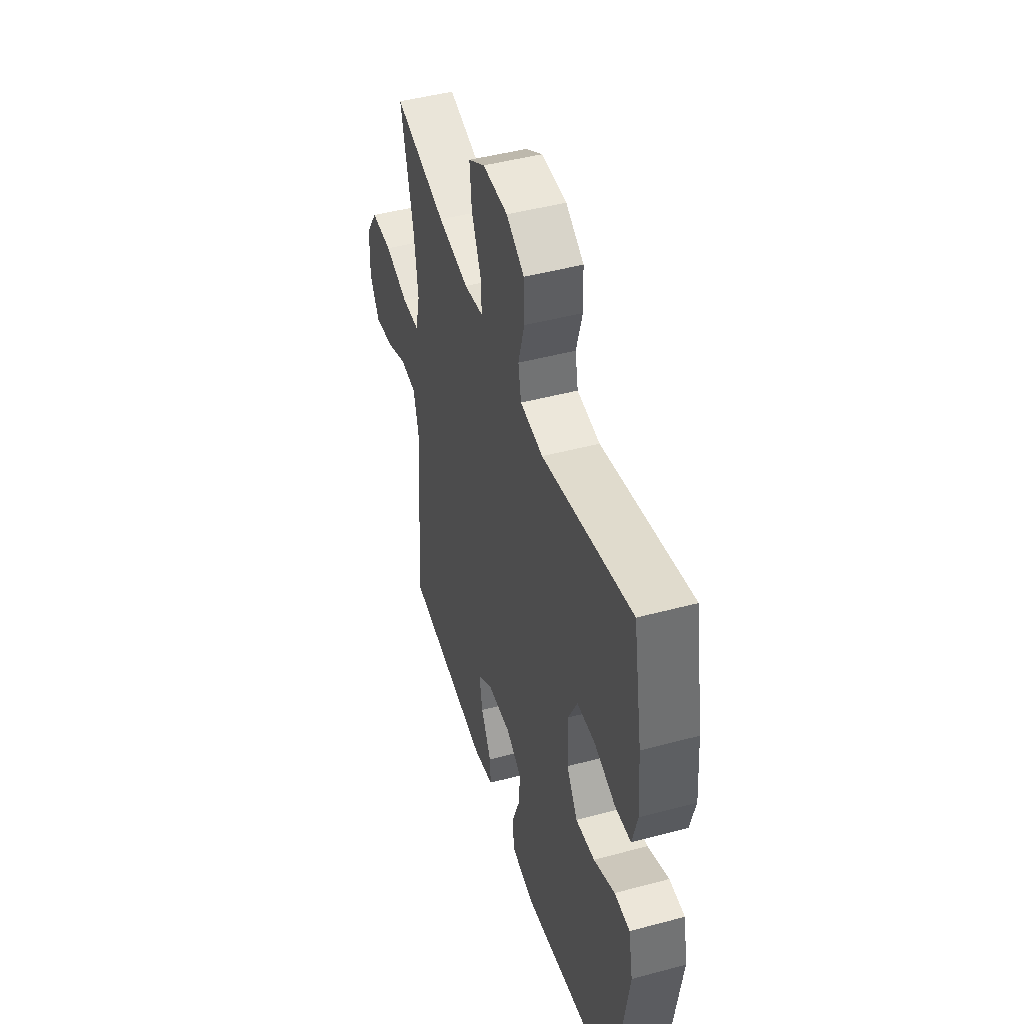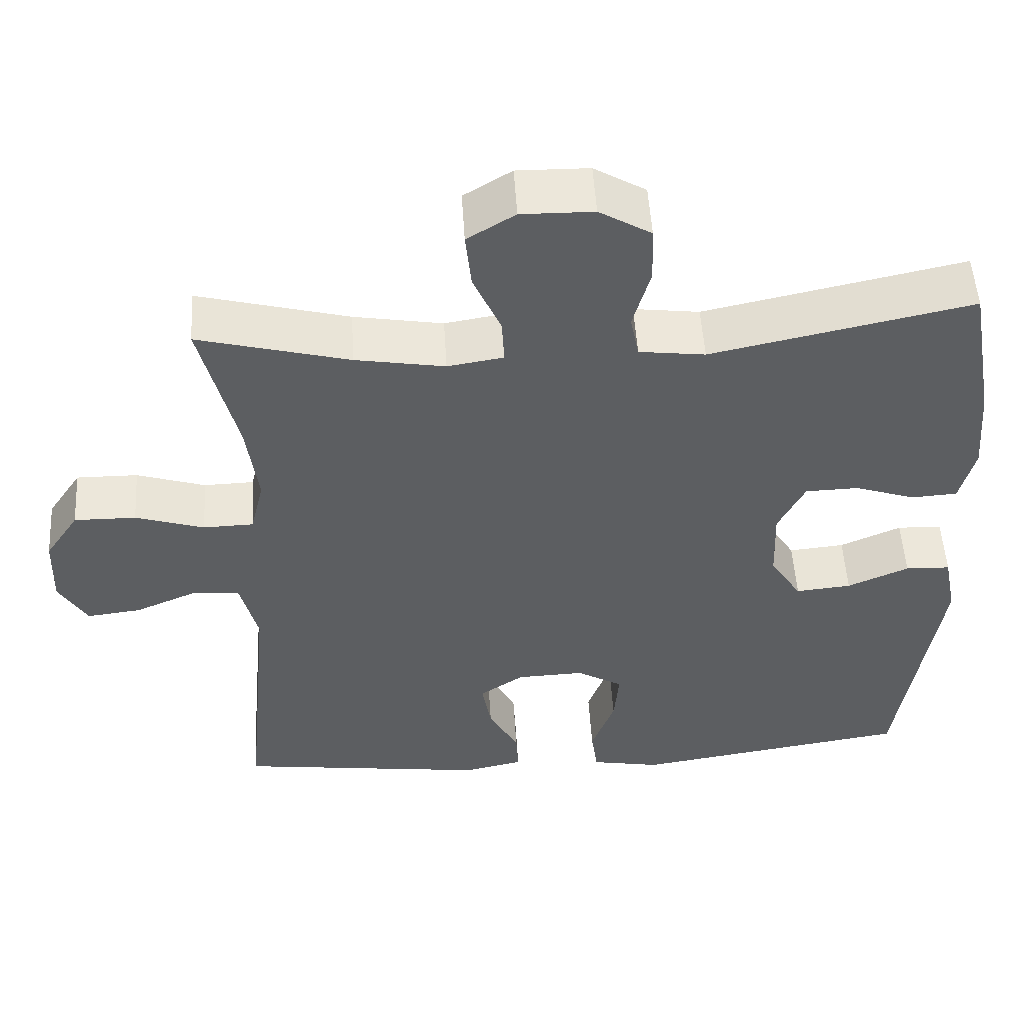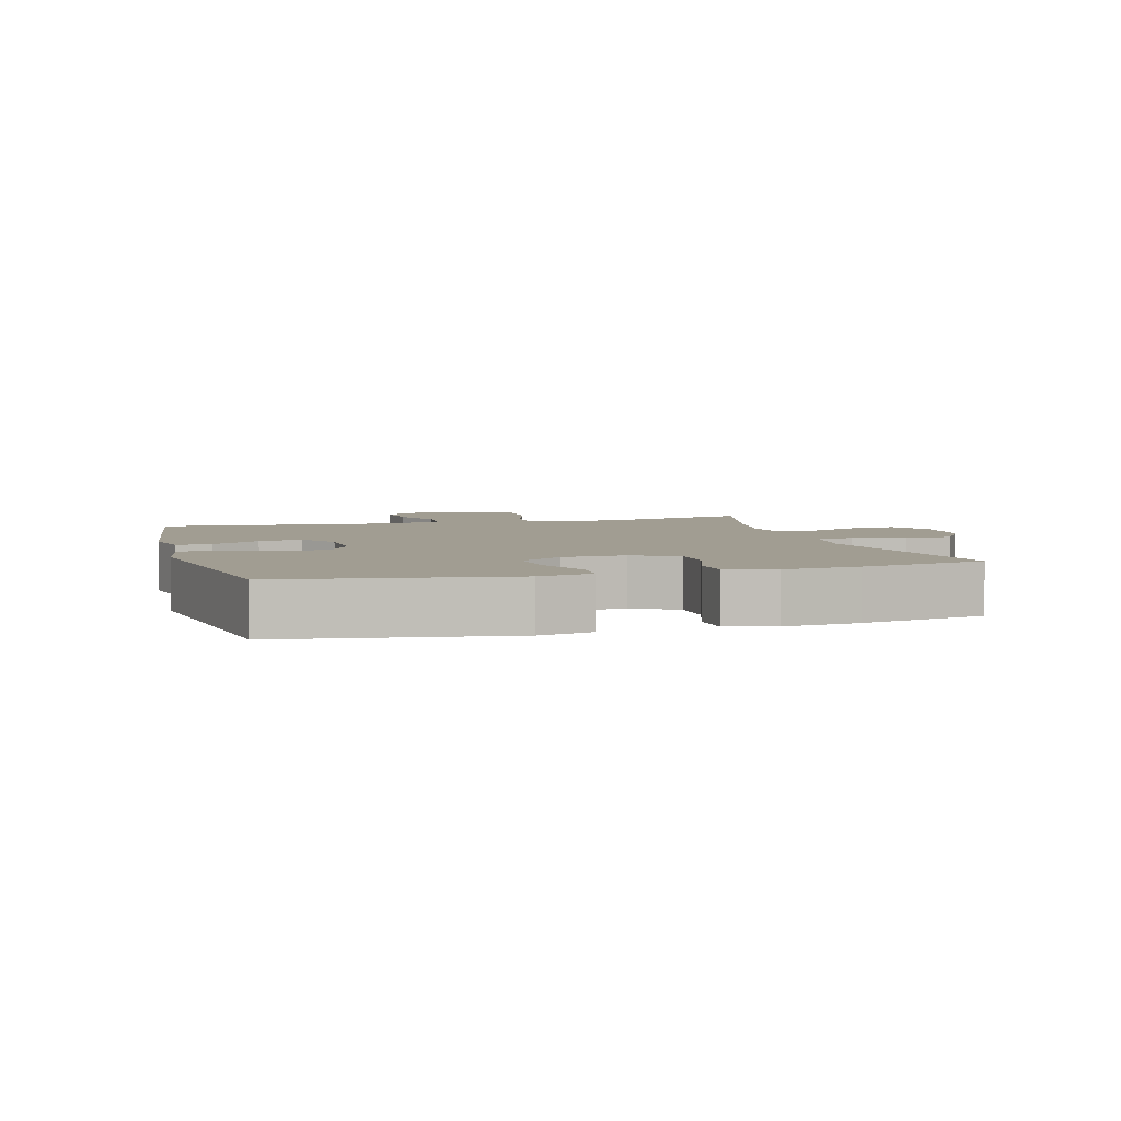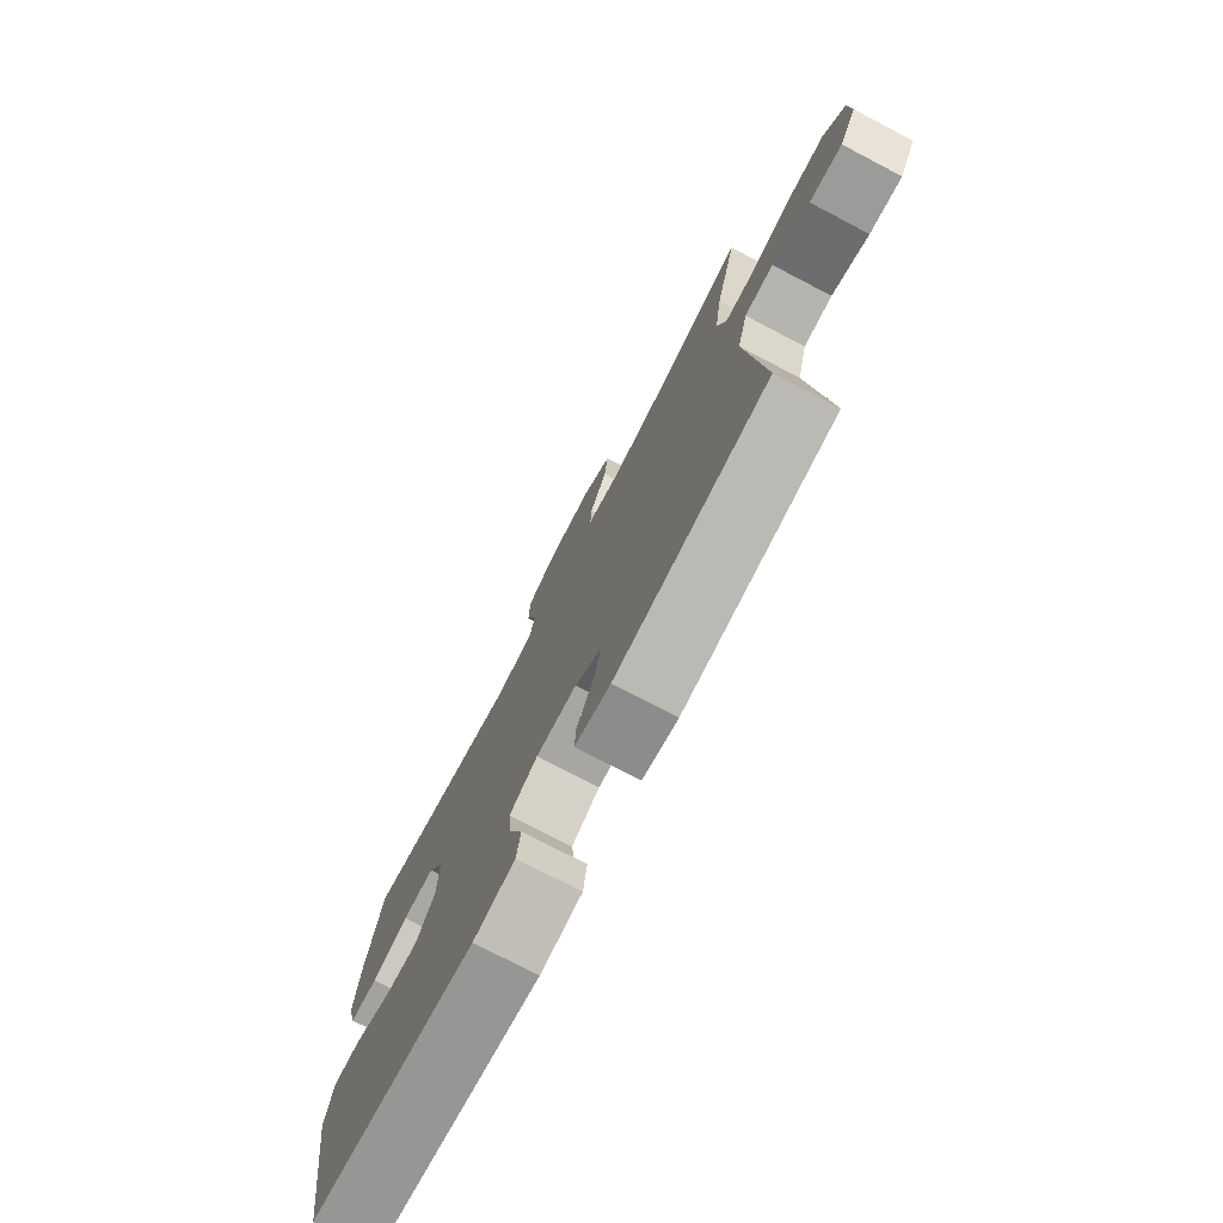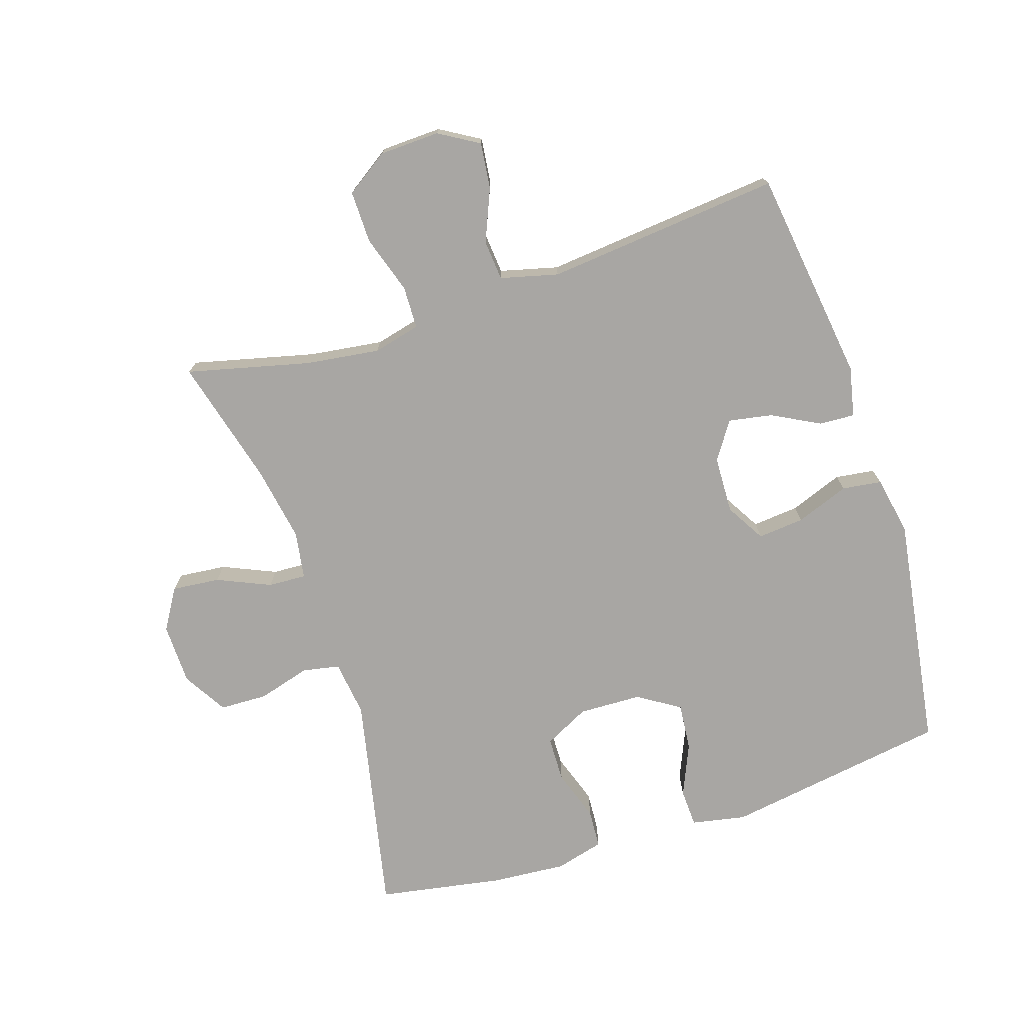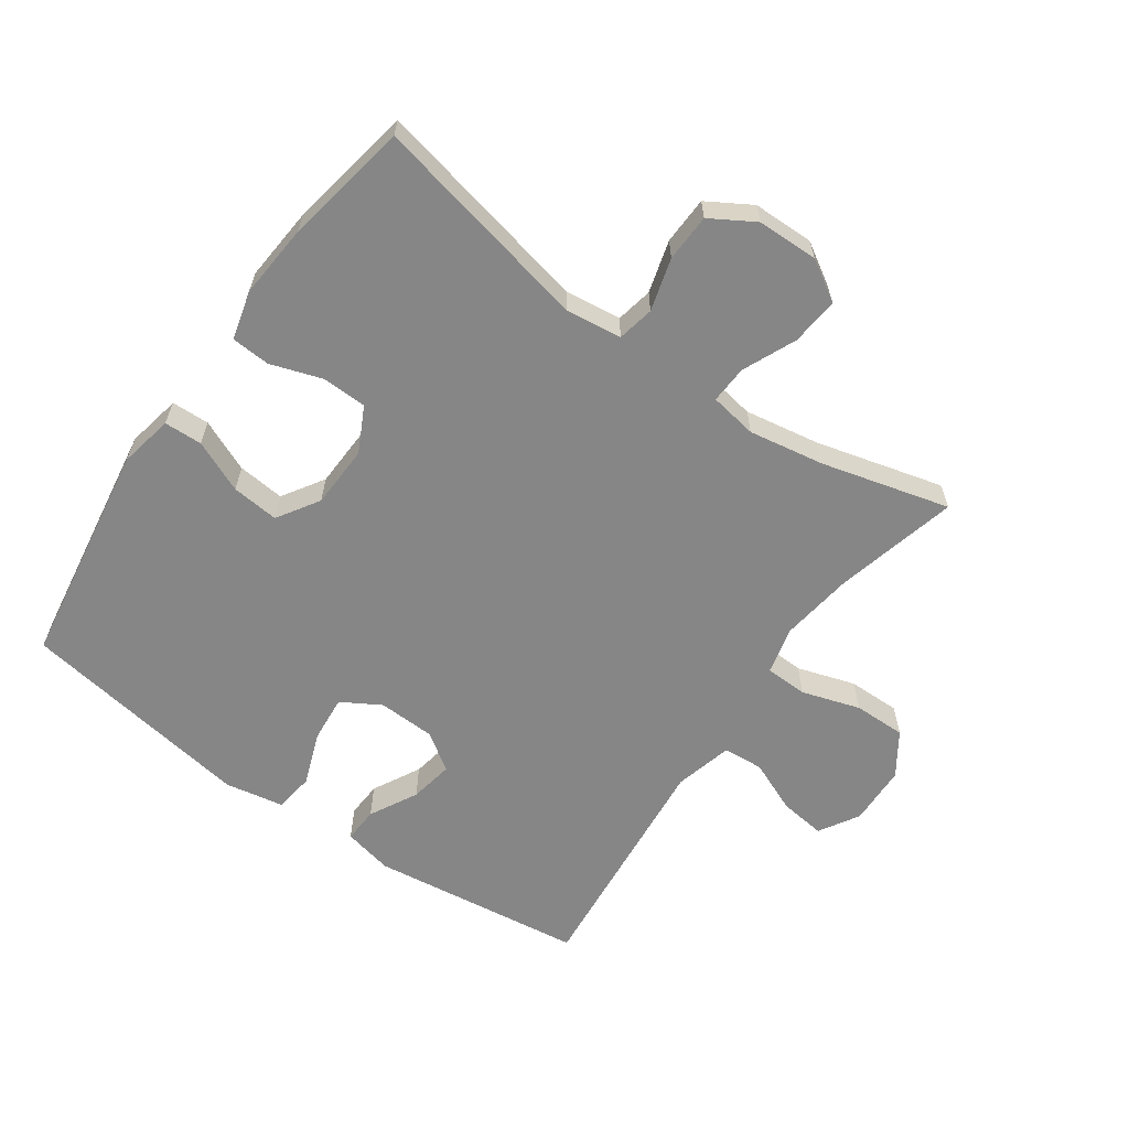
<metadata>
{"format":"obj","ext":"obj","renderer":"f3d","projection":"perspective","resolution":1024,"background":"white","views":[{"elev":46.1,"azim":-107.1,"up":"+Z"},{"elev":51.9,"azim":176.5,"up":"+Z"},{"elev":4.8,"azim":-105.8,"up":"+Y"},{"elev":-76.1,"azim":62.4,"up":"+Z"},{"elev":-74.3,"azim":108.1,"up":"+Y"},{"elev":-62.2,"azim":-35.2,"up":"+Y"}]}
</metadata>
<code>
o path540
v -0.5586 0.0375 0.2969
v -0.568 0.0375 0.1795
v -0.5481 0.0375 0.1031
v -0.4869 0.0375 0.09924
v -0.406 0.0375 0.1264
v -0.3353 0.0375 0.1245
v -0.2997 0.0375 0.05384
v -0.3032 0.0375 -0.04478
v -0.345 0.0375 -0.1104
v -0.4192 0.0375 -0.1032
v -0.501 0.0375 -0.06786
v -0.5609 0.0375 -0.07001
v -0.5778 0.0375 -0.1551
v -0.5234 0.0375 -0.5082
v -0.1538 0.0375 -0.5656
v -0.06136 0.0375 -0.5483
v -0.0527 0.0375 -0.4863
v -0.08382 0.0375 -0.4028
v -0.09043 0.0375 -0.3298
v -0.02901 0.0375 -0.2937
v 0.06104 0.0375 -0.297
v 0.1195 0.0375 -0.3366
v 0.1071 0.0375 -0.4051
v 0.06719 0.0375 -0.4803
v 0.06421 0.0375 -0.5357
v 0.1426 0.0375 -0.5527
v 0.4785 0.0375 -0.5082
v 0.4432 0.0375 -0.1384
v 0.4664 0.0375 -0.04768
v 0.5297 0.0375 -0.0423
v 0.6119 0.0375 -0.07697
v 0.6839 0.0375 -0.08559
v 0.7213 0.0375 -0.02311
v 0.7182 0.0375 0.07154
v 0.6733 0.0375 0.1384
v 0.5912 0.0375 0.1375
v 0.4998 0.0375 0.1083
v 0.433 0.0375 0.1102
v 0.4149 0.0375 0.1845
v 0.4308 0.0375 0.2999
v 0.4785 0.0375 0.4934
v 0.2773 0.0375 0.4404
v 0.1583 0.0375 0.42
v 0.08388 0.0375 0.4321
v 0.08694 0.0375 0.4916
v 0.1238 0.0375 0.5753
v 0.1315 0.0375 0.6503
v 0.06757 0.0375 0.6894
v -0.02882 0.0375 0.6879
v -0.09803 0.0375 0.6465
v -0.1005 0.0375 0.5714
v -0.07712 0.0375 0.4891
v -0.08862 0.0375 0.4311
v -0.1768 0.0375 0.4198
v -0.5234 0.0375 0.4934
v -0.5586 -0.0375 0.2969
v -0.568 -0.0375 0.1795
v -0.5481 -0.0375 0.1031
v -0.4869 -0.0375 0.09924
v -0.406 -0.0375 0.1264
v -0.3353 -0.0375 0.1245
v -0.2997 -0.0375 0.05384
v -0.3032 -0.0375 -0.04478
v -0.345 -0.0375 -0.1104
v -0.4192 -0.0375 -0.1032
v -0.501 -0.0375 -0.06786
v -0.5609 -0.0375 -0.07001
v -0.5778 -0.0375 -0.1551
v -0.5234 -0.0375 -0.5082
v -0.1538 -0.0375 -0.5656
v -0.06136 -0.0375 -0.5483
v -0.0527 -0.0375 -0.4863
v -0.08382 -0.0375 -0.4028
v -0.09043 -0.0375 -0.3298
v -0.02901 -0.0375 -0.2937
v 0.06104 -0.0375 -0.297
v 0.1195 -0.0375 -0.3366
v 0.1071 -0.0375 -0.4051
v 0.06719 -0.0375 -0.4803
v 0.06421 -0.0375 -0.5357
v 0.1426 -0.0375 -0.5527
v 0.4785 -0.0375 -0.5082
v 0.4432 -0.0375 -0.1384
v 0.4664 -0.0375 -0.04768
v 0.5297 -0.0375 -0.0423
v 0.6119 -0.0375 -0.07697
v 0.6839 -0.0375 -0.08559
v 0.7213 -0.0375 -0.02311
v 0.7182 -0.0375 0.07154
v 0.6733 -0.0375 0.1384
v 0.5912 -0.0375 0.1375
v 0.4998 -0.0375 0.1083
v 0.433 -0.0375 0.1102
v 0.4149 -0.0375 0.1845
v 0.4308 -0.0375 0.2999
v 0.4785 -0.0375 0.4934
v 0.2773 -0.0375 0.4404
v 0.1583 -0.0375 0.42
v 0.08388 -0.0375 0.4321
v 0.08694 -0.0375 0.4916
v 0.1238 -0.0375 0.5753
v 0.1315 -0.0375 0.6503
v 0.06757 -0.0375 0.6894
v -0.02882 -0.0375 0.6879
v -0.09803 -0.0375 0.6465
v -0.1005 -0.0375 0.5714
v -0.07712 -0.0375 0.4891
v -0.08862 -0.0375 0.4311
v -0.1768 -0.0375 0.4198
v -0.5234 -0.0375 0.4934
v 0.1315 0.0375 0.6503
v 0.1315 0.0375 0.6503
v 0.06757 0.0375 0.6894
v -0.02882 0.0375 0.6879
v -0.09803 0.0375 0.6465
v 0.1238 0.0375 0.5753
v -0.1005 0.0375 0.5714
v 0.08694 0.0375 0.4916
v -0.07712 0.0375 0.4891
v 0.08388 0.0375 0.4321
v 0.08388 0.0375 0.4321
v -0.08862 0.0375 0.4311
v -0.08862 0.0375 0.4311
v 0.4785 0.0375 0.4934
v 0.4785 0.0375 0.4934
v 0.2773 0.0375 0.4404
v -0.1768 0.0375 0.4198
v -0.5234 0.0375 0.4934
v -0.5234 0.0375 0.4934
v 0.1583 0.0375 0.42
v 0.4308 0.0375 0.2999
v -0.5586 0.0375 0.2969
v 0.4149 0.0375 0.1845
v -0.568 0.0375 0.1795
v 0.433 0.0375 0.1102
v 0.433 0.0375 0.1102
v -0.5481 0.0375 0.1031
v -0.5481 0.0375 0.1031
v 0.7182 0.0375 0.07154
v 0.6733 0.0375 0.1384
v 0.5912 0.0375 0.1375
v 0.4998 0.0375 0.1083
v -0.406 0.0375 0.1264
v -0.3353 0.0375 0.1245
v -0.3353 0.0375 0.1245
v -0.4869 0.0375 0.09924
v -0.2997 0.0375 0.05384
v 0.7213 0.0375 -0.02311
v -0.3032 0.0375 -0.04478
v 0.6839 0.0375 -0.08559
v 0.6839 0.0375 -0.08559
v 0.6119 0.0375 -0.07697
v 0.5297 0.0375 -0.0423
v 0.4664 0.0375 -0.04768
v 0.4664 0.0375 -0.04768
v -0.345 0.0375 -0.1104
v -0.345 0.0375 -0.1104
v 0.4432 0.0375 -0.1384
v -0.4192 0.0375 -0.1032
v -0.501 0.0375 -0.06786
v -0.5609 0.0375 -0.07001
v -0.5609 0.0375 -0.07001
v -0.5778 0.0375 -0.1551
v -0.02901 0.0375 -0.2937
v 0.06104 0.0375 -0.297
v -0.09043 0.0375 -0.3298
v -0.09043 0.0375 -0.3298
v 0.1195 0.0375 -0.3366
v 0.1195 0.0375 -0.3366
v -0.08382 0.0375 -0.4028
v 0.1071 0.0375 -0.4051
v -0.0527 0.0375 -0.4863
v 0.4785 0.0375 -0.5082
v 0.4785 0.0375 -0.5082
v 0.06719 0.0375 -0.4803
v 0.06421 0.0375 -0.5357
v 0.06421 0.0375 -0.5357
v -0.5234 0.0375 -0.5082
v -0.5234 0.0375 -0.5082
v -0.06136 0.0375 -0.5483
v -0.06136 0.0375 -0.5483
v 0.1426 0.0375 -0.5527
v -0.1538 0.0375 -0.5656
v 0.1315 -0.0375 0.6503
v 0.1315 -0.0375 0.6503
v 0.06757 -0.0375 0.6894
v -0.02882 -0.0375 0.6879
v -0.09803 -0.0375 0.6465
v 0.1238 -0.0375 0.5753
v -0.1005 -0.0375 0.5714
v 0.08694 -0.0375 0.4916
v -0.07712 -0.0375 0.4891
v 0.08388 -0.0375 0.4321
v 0.08388 -0.0375 0.4321
v -0.08862 -0.0375 0.4311
v -0.08862 -0.0375 0.4311
v 0.4785 -0.0375 0.4934
v 0.4785 -0.0375 0.4934
v 0.2773 -0.0375 0.4404
v -0.1768 -0.0375 0.4198
v -0.5234 -0.0375 0.4934
v -0.5234 -0.0375 0.4934
v 0.1583 -0.0375 0.42
v 0.4308 -0.0375 0.2999
v -0.5586 -0.0375 0.2969
v 0.4149 -0.0375 0.1845
v -0.568 -0.0375 0.1795
v 0.433 -0.0375 0.1102
v 0.433 -0.0375 0.1102
v -0.5481 -0.0375 0.1031
v -0.5481 -0.0375 0.1031
v 0.7182 -0.0375 0.07154
v 0.6733 -0.0375 0.1384
v 0.5912 -0.0375 0.1375
v 0.4998 -0.0375 0.1083
v -0.406 -0.0375 0.1264
v -0.3353 -0.0375 0.1245
v -0.3353 -0.0375 0.1245
v -0.4869 -0.0375 0.09924
v -0.2997 -0.0375 0.05384
v 0.7213 -0.0375 -0.02311
v -0.3032 -0.0375 -0.04478
v 0.6839 -0.0375 -0.08559
v 0.6839 -0.0375 -0.08559
v 0.6119 -0.0375 -0.07697
v 0.5297 -0.0375 -0.0423
v 0.4664 -0.0375 -0.04768
v 0.4664 -0.0375 -0.04768
v -0.345 -0.0375 -0.1104
v -0.345 -0.0375 -0.1104
v 0.4432 -0.0375 -0.1384
v -0.4192 -0.0375 -0.1032
v -0.501 -0.0375 -0.06786
v -0.5609 -0.0375 -0.07001
v -0.5609 -0.0375 -0.07001
v -0.5778 -0.0375 -0.1551
v -0.02901 -0.0375 -0.2937
v 0.06104 -0.0375 -0.297
v -0.09043 -0.0375 -0.3298
v -0.09043 -0.0375 -0.3298
v 0.1195 -0.0375 -0.3366
v 0.1195 -0.0375 -0.3366
v -0.08382 -0.0375 -0.4028
v 0.1071 -0.0375 -0.4051
v -0.0527 -0.0375 -0.4863
v 0.4785 -0.0375 -0.5082
v 0.4785 -0.0375 -0.5082
v 0.06719 -0.0375 -0.4803
v 0.06421 -0.0375 -0.5357
v 0.06421 -0.0375 -0.5357
v -0.5234 -0.0375 -0.5082
v -0.5234 -0.0375 -0.5082
v -0.06136 -0.0375 -0.5483
v -0.06136 -0.0375 -0.5483
v 0.1426 -0.0375 -0.5527
v -0.1538 -0.0375 -0.5656
f 244 248 255
f 205 217 200
f 215 226 214
f 232 251 229
f 220 193 195
f 229 239 222
f 231 241 246
f 222 237 220
f 251 239 229
f 212 225 221
f 241 231 238
f 199 206 204
f 234 236 233
f 216 207 219
f 226 225 214
f 255 248 249
f 256 243 251
f 208 231 227
f 199 204 197
f 191 189 190
f 195 193 192
f 205 216 217
f 221 225 223
f 215 227 226
f 238 206 203
f 220 238 203
f 203 206 199
f 192 193 191
f 205 200 201
f 233 236 232
f 246 241 244
f 246 244 255
f 236 251 232
f 190 189 187
f 214 212 213
f 186 189 184
f 243 256 245
f 243 239 251
f 210 219 207
f 187 189 186
f 190 187 188
f 192 191 190
f 207 216 205
f 220 237 238
f 206 238 208
f 220 203 193
f 208 227 215
f 212 214 225
f 245 256 253
f 237 222 239
f 217 220 200
f 238 231 208
f 200 220 195
f 112 48 103 185
f 48 49 104 103
f 49 50 105 104
f 46 47 102 101
f 50 51 106 105
f 45 46 101 100
f 51 52 107 106
f 121 45 100 194
f 52 123 196 107
f 125 42 97 198
f 54 129 202 109
f 42 43 98 97
f 43 44 99 98
f 53 54 109 108
f 40 41 96 95
f 55 1 56 110
f 39 40 95 94
f 1 2 57 56
f 136 39 94 209
f 2 138 211 57
f 34 35 90 89
f 35 36 91 90
f 36 37 92 91
f 5 145 218 60
f 4 5 60 59
f 3 4 59 58
f 6 7 62 61
f 37 38 93 92
f 33 34 89 88
f 7 8 63 62
f 151 33 88 224
f 31 32 87 86
f 30 31 86 85
f 155 30 85 228
f 8 157 230 63
f 28 29 84 83
f 10 11 66 65
f 11 162 235 66
f 12 13 68 67
f 9 10 65 64
f 20 21 76 75
f 167 20 75 240
f 21 169 242 76
f 18 19 74 73
f 22 23 78 77
f 17 18 73 72
f 174 28 83 247
f 23 24 79 78
f 24 177 250 79
f 13 179 252 68
f 181 17 72 254
f 26 27 82 81
f 25 26 81 80
f 15 16 71 70
f 14 15 70 69
f 171 182 175
f 132 127 144
f 142 141 153
f 159 156 178
f 147 122 120
f 156 149 166
f 158 173 168
f 149 147 164
f 178 156 166
f 139 148 152
f 168 165 158
f 126 131 133
f 161 160 163
f 143 146 134
f 153 141 152
f 182 176 175
f 183 178 170
f 135 154 158
f 126 124 131
f 118 117 116
f 122 119 120
f 132 144 143
f 148 150 152
f 142 153 154
f 165 130 133
f 147 130 165
f 130 126 133
f 119 118 120
f 132 128 127
f 160 159 163
f 173 171 168
f 173 182 171
f 163 159 178
f 117 114 116
f 141 140 139
f 113 111 116
f 170 172 183
f 170 178 166
f 137 134 146
f 114 113 116
f 117 115 114
f 119 117 118
f 134 132 143
f 147 165 164
f 133 135 165
f 147 120 130
f 135 142 154
f 139 152 141
f 172 180 183
f 164 166 149
f 144 127 147
f 165 135 158
f 127 122 147

</code>
